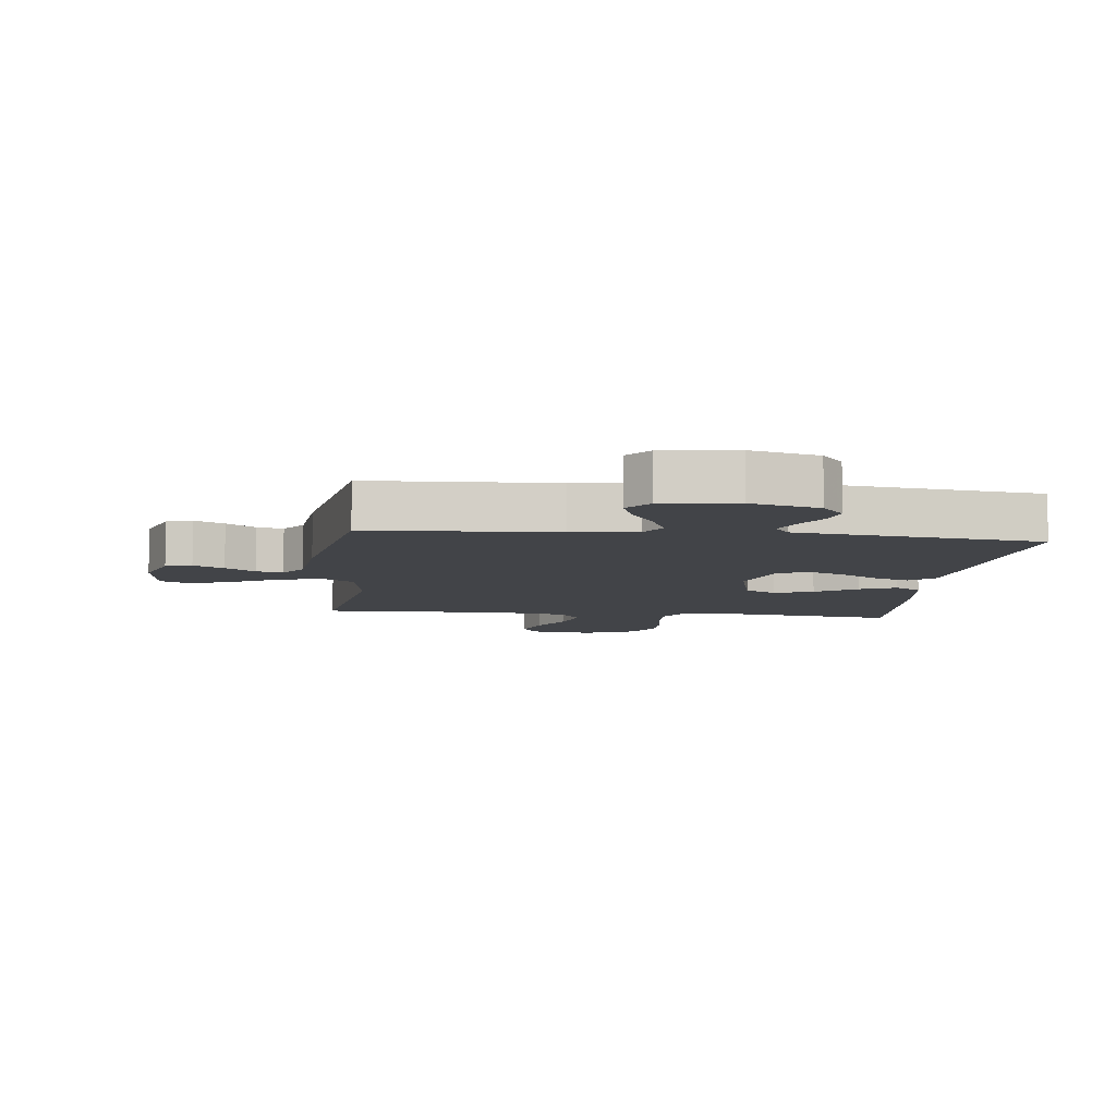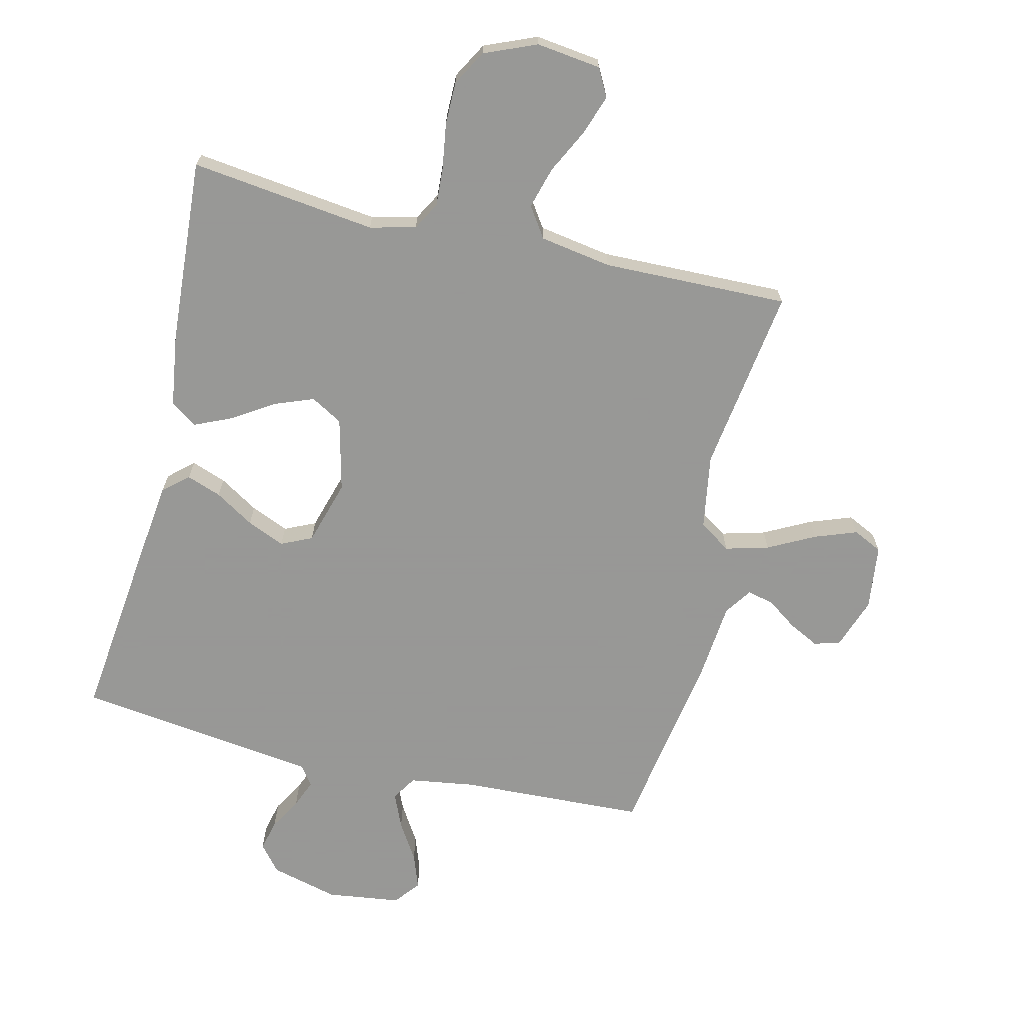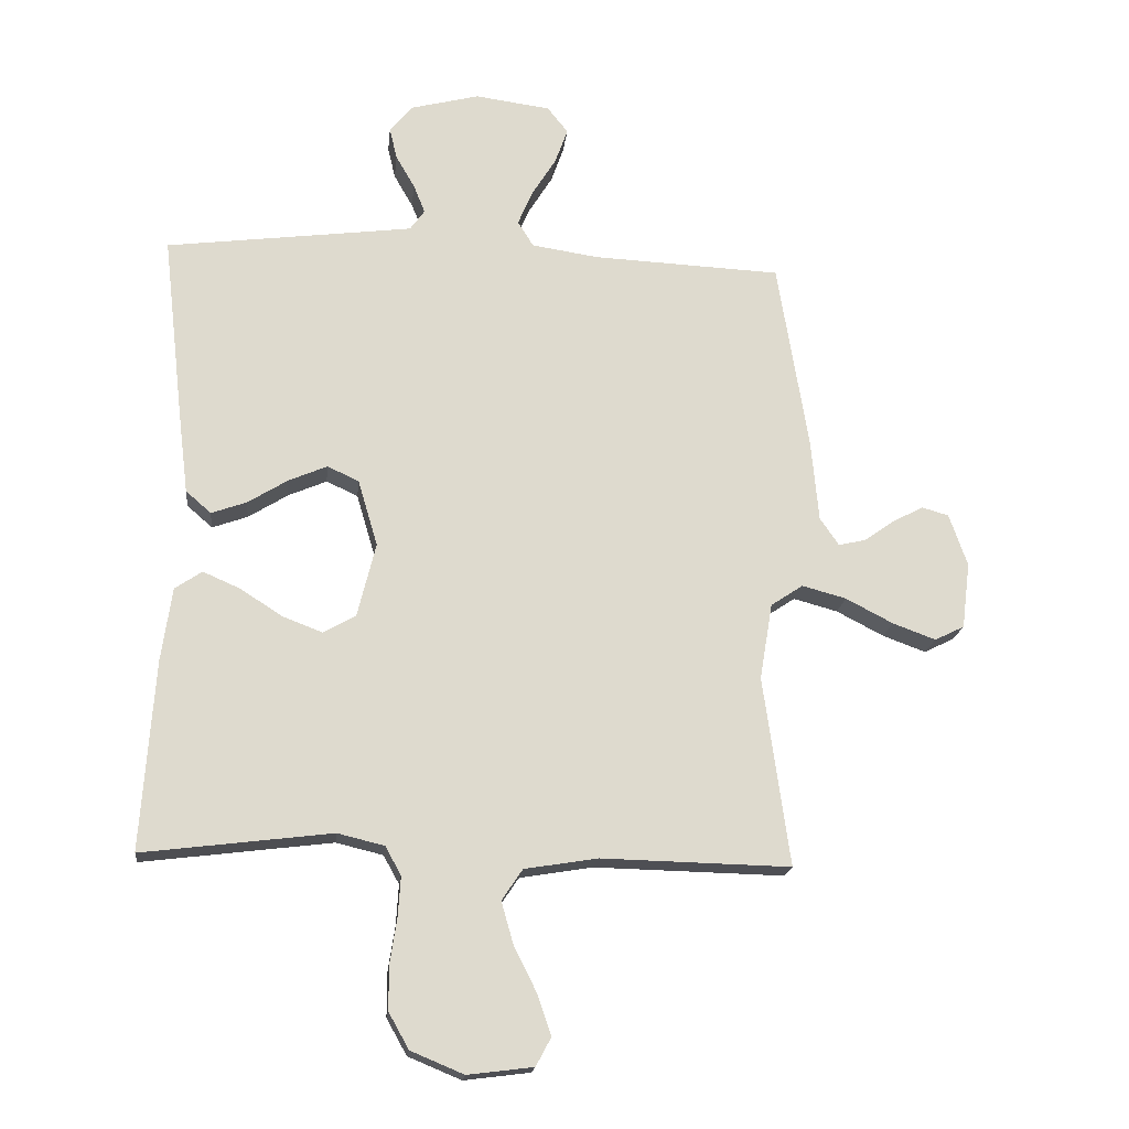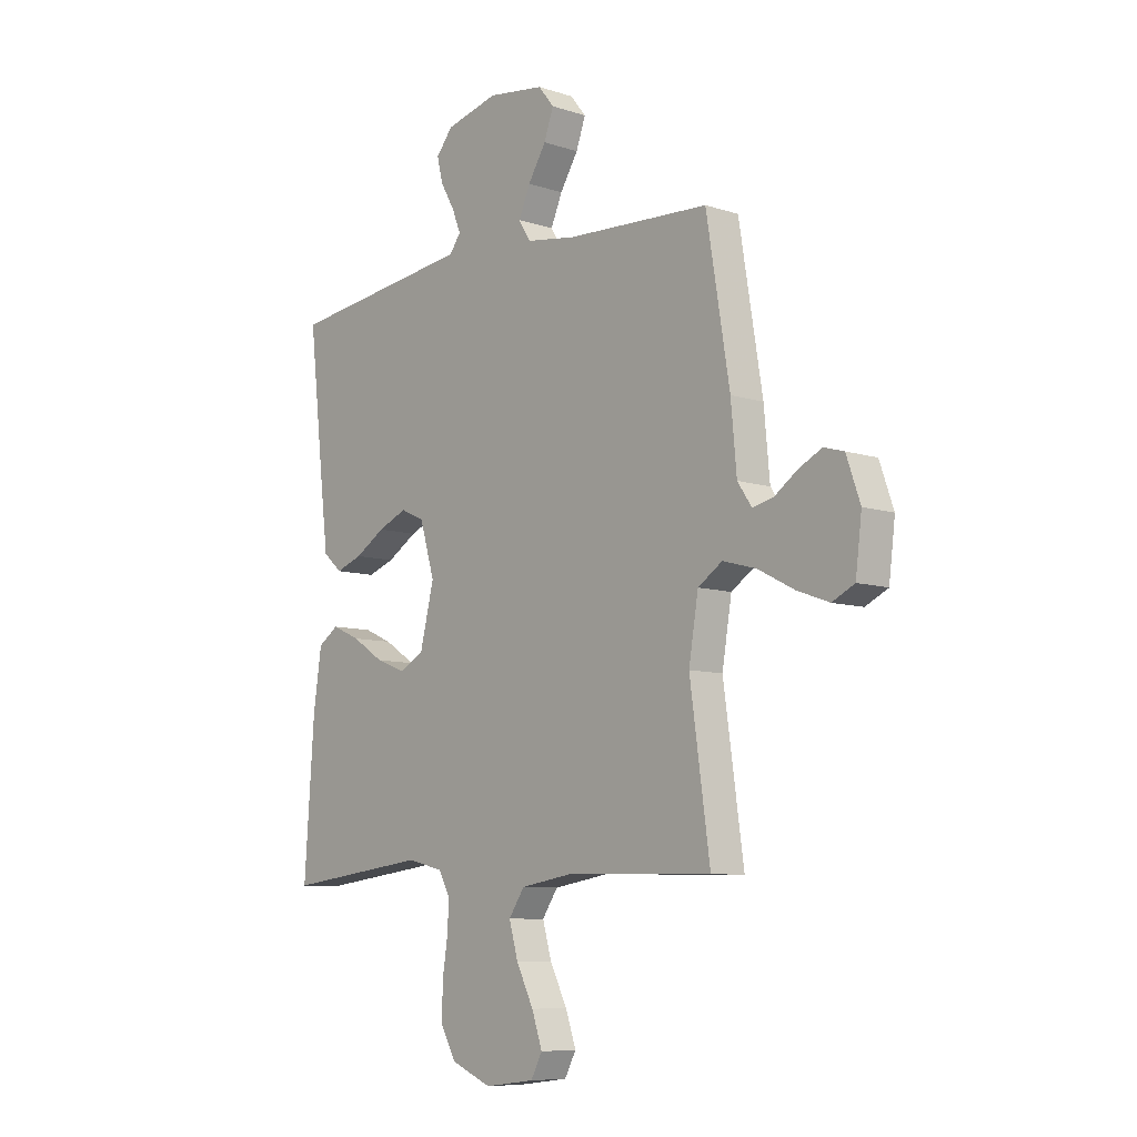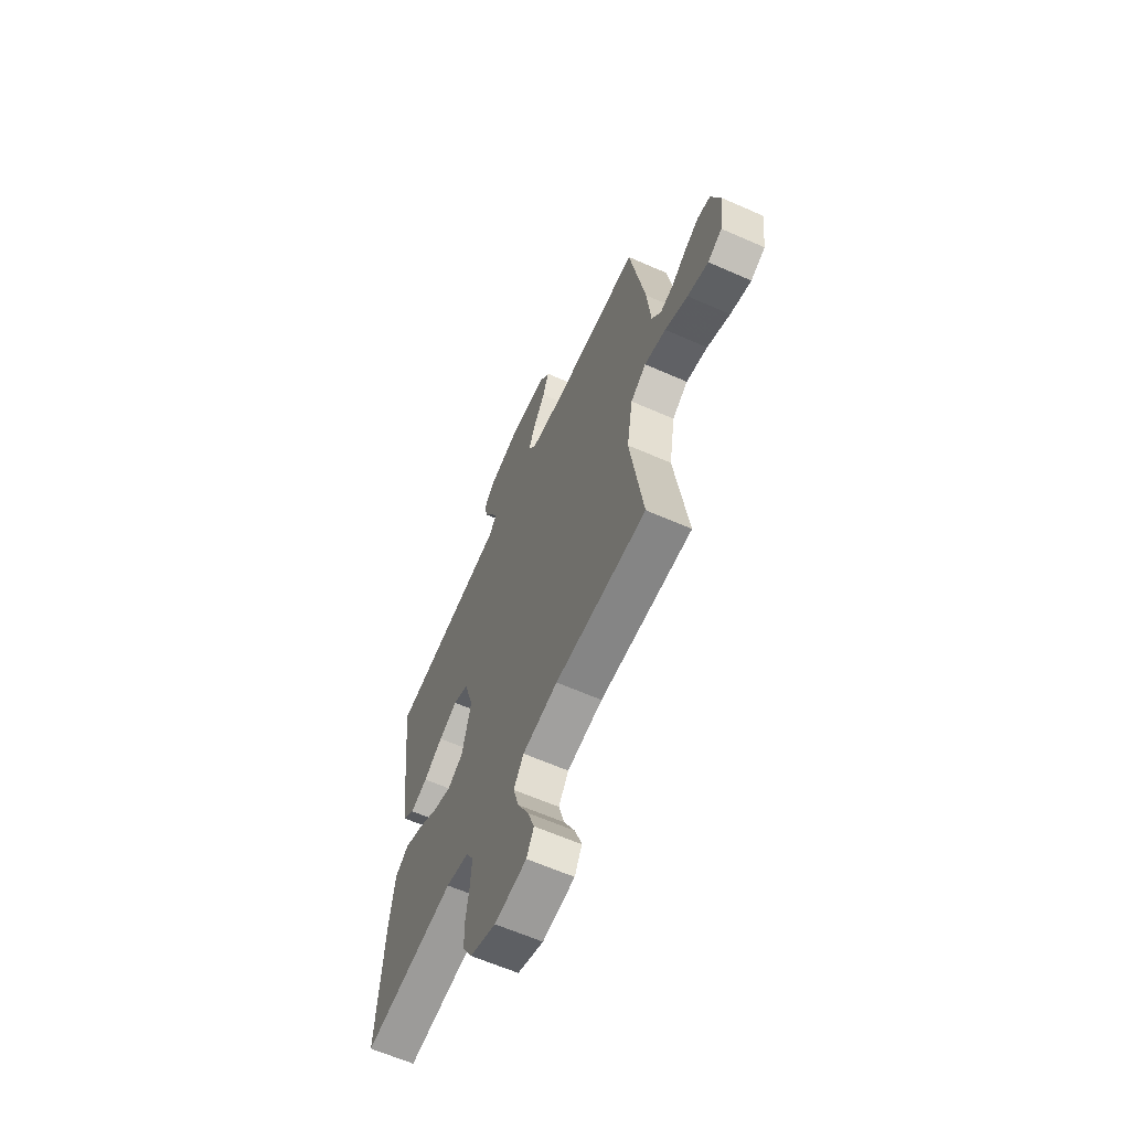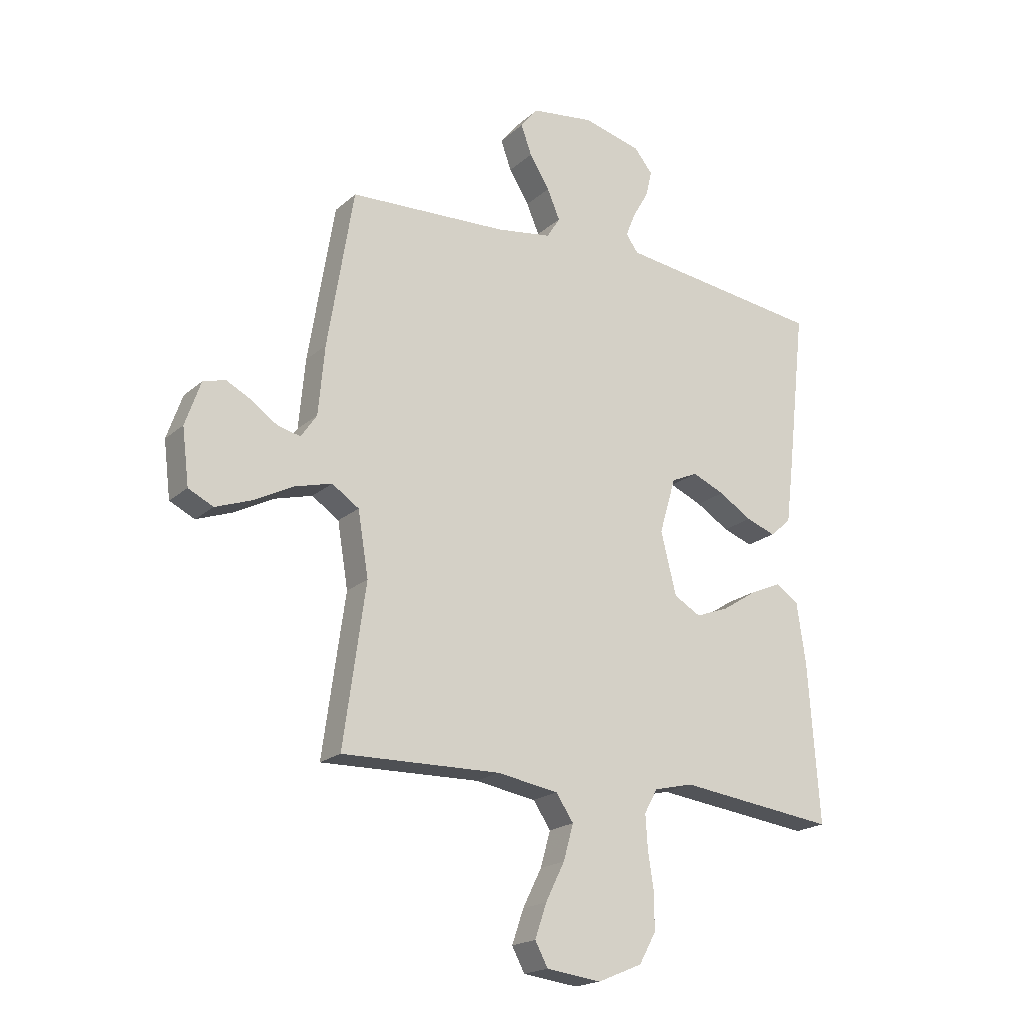
<metadata>
{"format":"obj","ext":"obj","renderer":"f3d","projection":"perspective","resolution":1024,"background":"white","views":[{"elev":-7.7,"azim":-6.6,"up":"+Y"},{"elev":-68.4,"azim":166.5,"up":"+Y"},{"elev":-18.2,"azim":173.9,"up":"+Z"},{"elev":-8.4,"azim":-131.7,"up":"+Z"},{"elev":-63.0,"azim":-114.0,"up":"+Z"},{"elev":-19.7,"azim":-32.9,"up":"+Z"}]}
</metadata>
<code>
v 0.5 0.07 0.5
v 0.466 0.07 0.2
v 0.451 0.07 0.078
v 0.411 0.07 0.043
v 0.355 0.07 0.063
v 0.292 0.07 0.102
v 0.231 0.07 0.128
v 0.181 0.07 0.105
v 0.15 0.07 0
v 0.179 0.07 -0.118
v 0.23 0.07 -0.147
v 0.293 0.07 -0.123
v 0.36 0.07 -0.08
v 0.419 0.07 -0.054
v 0.462 0.07 -0.083
v 0.479 0.07 -0.2
v 0.5 0.07 -0.5
v 0.2 0.07 -0.463
v 0.126 0.07 -0.481
v 0.101 0.07 -0.526
v 0.105 0.07 -0.589
v 0.116 0.07 -0.661
v 0.116 0.07 -0.73
v 0.084 0.07 -0.787
v 0 0.07 -0.822
v -0.104 0.07 -0.809
v -0.128 0.07 -0.764
v -0.106 0.07 -0.7
v -0.07 0.07 -0.628
v -0.051 0.07 -0.561
v -0.084 0.07 -0.512
v -0.2 0.07 -0.493
v -0.5 0.07 -0.5
v -0.458 0.07 -0.2
v -0.478 0.07 -0.079
v -0.529 0.07 -0.045
v -0.599 0.07 -0.064
v -0.674 0.07 -0.103
v -0.742 0.07 -0.128
v -0.789 0.07 -0.105
v -0.802 0.07 0
v -0.773 0.07 0.083
v -0.731 0.07 0.095
v -0.682 0.07 0.07
v -0.634 0.07 0.036
v -0.591 0.07 0.026
v -0.561 0.07 0.07
v -0.549 0.07 0.2
v -0.5 0.07 0.5
v -0.2 0.07 0.514
v -0.095 0.07 0.53
v -0.07 0.07 0.57
v -0.094 0.07 0.626
v -0.132 0.07 0.687
v -0.152 0.07 0.743
v -0.119 0.07 0.784
v 0 0.07 0.8
v 0.11 0.07 0.772
v 0.145 0.07 0.729
v 0.133 0.07 0.679
v 0.103 0.07 0.627
v 0.085 0.07 0.582
v 0.108 0.07 0.55
v 0.2 0.07 0.538
v 0.5 0 0.5
v 0.466 0 0.2
v 0.451 0 0.078
v 0.411 0 0.043
v 0.355 0 0.063
v 0.292 0 0.102
v 0.231 0 0.128
v 0.181 0 0.105
v 0.15 0 0
v 0.179 0 -0.118
v 0.23 0 -0.147
v 0.293 0 -0.123
v 0.36 0 -0.08
v 0.419 0 -0.054
v 0.462 0 -0.083
v 0.479 0 -0.2
v 0.5 0 -0.5
v 0.2 0 -0.463
v 0.126 0 -0.481
v 0.101 0 -0.526
v 0.105 0 -0.589
v 0.116 0 -0.661
v 0.116 0 -0.73
v 0.084 0 -0.787
v 0 0 -0.822
v -0.104 0 -0.809
v -0.128 0 -0.764
v -0.106 0 -0.7
v -0.07 0 -0.628
v -0.051 0 -0.561
v -0.084 0 -0.512
v -0.2 0 -0.493
v -0.5 0 -0.5
v -0.458 0 -0.2
v -0.478 0 -0.079
v -0.529 0 -0.045
v -0.599 0 -0.064
v -0.674 0 -0.103
v -0.742 0 -0.128
v -0.789 0 -0.105
v -0.802 0 0
v -0.773 0 0.083
v -0.731 0 0.095
v -0.682 0 0.07
v -0.634 0 0.036
v -0.591 0 0.026
v -0.561 0 0.07
v -0.549 0 0.2
v -0.5 0 0.5
v -0.2 0 0.514
v -0.095 0 0.53
v -0.07 0 0.57
v -0.094 0 0.626
v -0.132 0 0.687
v -0.152 0 0.743
v -0.119 0 0.784
v 0 0 0.8
v 0.11 0 0.772
v 0.145 0 0.729
v 0.133 0 0.679
v 0.103 0 0.627
v 0.085 0 0.582
v 0.108 0 0.55
v 0.2 0 0.538
f 59 60 61
f 58 59 61
f 57 58 61
f 56 57 61
f 55 56 61
f 54 55 61
f 53 54 61
f 52 53 61 62
f 51 52 62 63
f 47 48 49 50
f 51 63 64
f 50 51 64
f 47 50 64
f 46 47 64
f 43 44 45
f 42 43 45
f 41 42 45
f 40 41 45
f 39 40 45
f 38 39 45
f 37 38 45
f 36 37 45 46
f 32 33 34
f 31 32 34 35
f 27 28 29
f 26 27 29
f 25 26 29
f 24 25 29
f 23 24 29
f 22 23 29
f 21 22 29
f 20 21 29 30
f 19 20 30 31
f 16 17 18
f 15 16 18
f 14 15 18
f 13 14 18
f 12 13 18
f 18 19 31
f 12 18 31
f 11 12 31
f 4 5 6
f 3 4 6
f 2 3 6
f 1 2 6
f 64 1 6
f 64 6 7
f 64 7 8
f 46 64 8
f 36 46 8
f 35 36 8
f 10 11 31 35
f 9 10 35
f 8 9 35
f 125 124 123
f 125 123 122
f 125 122 121
f 125 121 120
f 125 120 119
f 125 119 118
f 125 118 117
f 126 125 117 116
f 127 126 116 115
f 114 113 112 111
f 128 127 115
f 128 115 114
f 128 114 111
f 128 111 110
f 109 108 107
f 109 107 106
f 109 106 105
f 109 105 104
f 109 104 103
f 109 103 102
f 109 102 101
f 110 109 101 100
f 98 97 96
f 99 98 96 95
f 93 92 91
f 93 91 90
f 93 90 89
f 93 89 88
f 93 88 87
f 93 87 86
f 93 86 85
f 94 93 85 84
f 95 94 84 83
f 82 81 80
f 82 80 79
f 82 79 78
f 82 78 77
f 82 77 76
f 95 83 82
f 95 82 76
f 95 76 75
f 70 69 68
f 70 68 67
f 70 67 66
f 70 66 65
f 70 65 128
f 71 70 128
f 72 71 128
f 72 128 110
f 72 110 100
f 72 100 99
f 99 95 75 74
f 99 74 73
f 99 73 72
f 1 65 66 2
f 2 66 67 3
f 3 67 68 4
f 4 68 69 5
f 5 69 70 6
f 6 70 71 7
f 7 71 72 8
f 8 72 73 9
f 9 73 74 10
f 10 74 75 11
f 11 75 76 12
f 12 76 77 13
f 13 77 78 14
f 14 78 79 15
f 15 79 80 16
f 16 80 81 17
f 17 81 82 18
f 18 82 83 19
f 19 83 84 20
f 20 84 85 21
f 21 85 86 22
f 22 86 87 23
f 23 87 88 24
f 24 88 89 25
f 25 89 90 26
f 26 90 91 27
f 27 91 92 28
f 28 92 93 29
f 29 93 94 30
f 30 94 95 31
f 31 95 96 32
f 32 96 97 33
f 33 97 98 34
f 34 98 99 35
f 35 99 100 36
f 36 100 101 37
f 37 101 102 38
f 38 102 103 39
f 39 103 104 40
f 40 104 105 41
f 41 105 106 42
f 42 106 107 43
f 43 107 108 44
f 44 108 109 45
f 45 109 110 46
f 46 110 111 47
f 47 111 112 48
f 48 112 113 49
f 49 113 114 50
f 50 114 115 51
f 51 115 116 52
f 52 116 117 53
f 53 117 118 54
f 54 118 119 55
f 55 119 120 56
f 56 120 121 57
f 57 121 122 58
f 58 122 123 59
f 59 123 124 60
f 60 124 125 61
f 61 125 126 62
f 62 126 127 63
f 63 127 128 64
f 64 128 65 1

</code>
